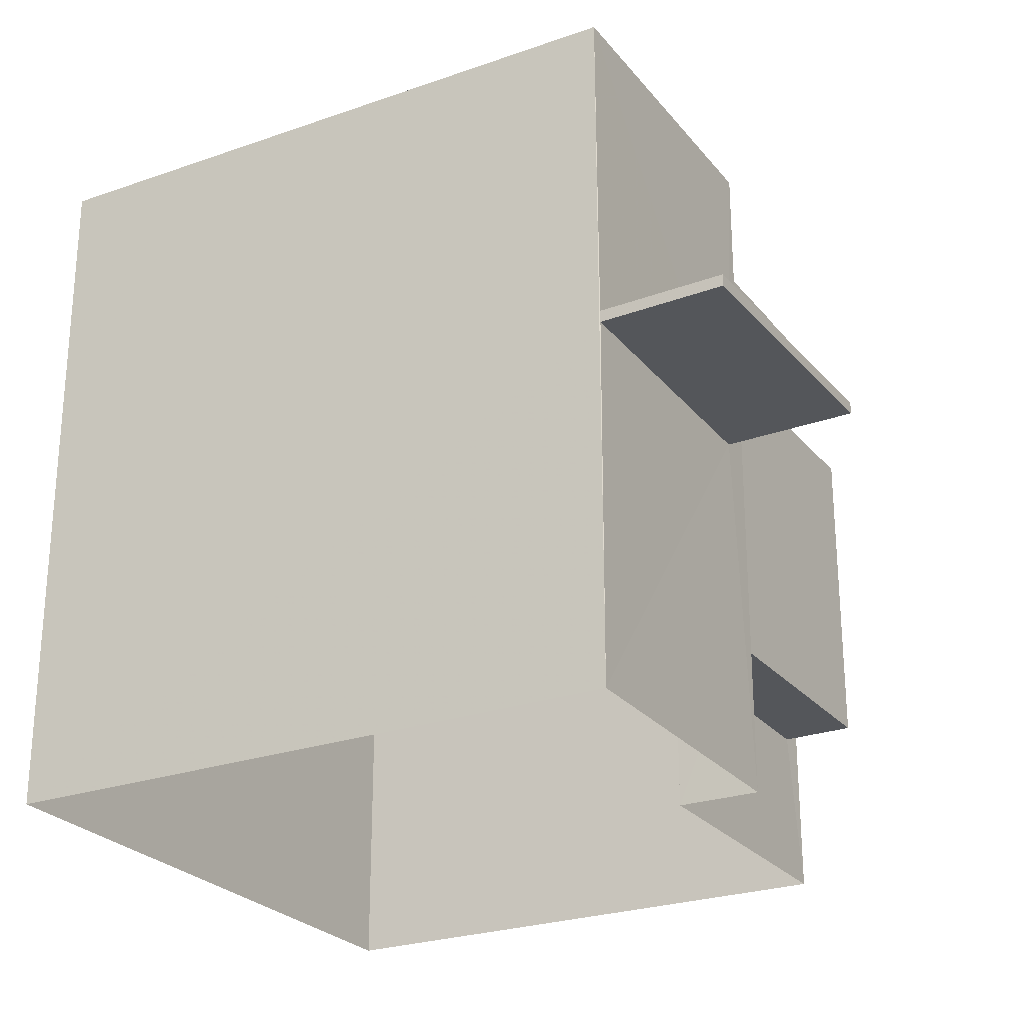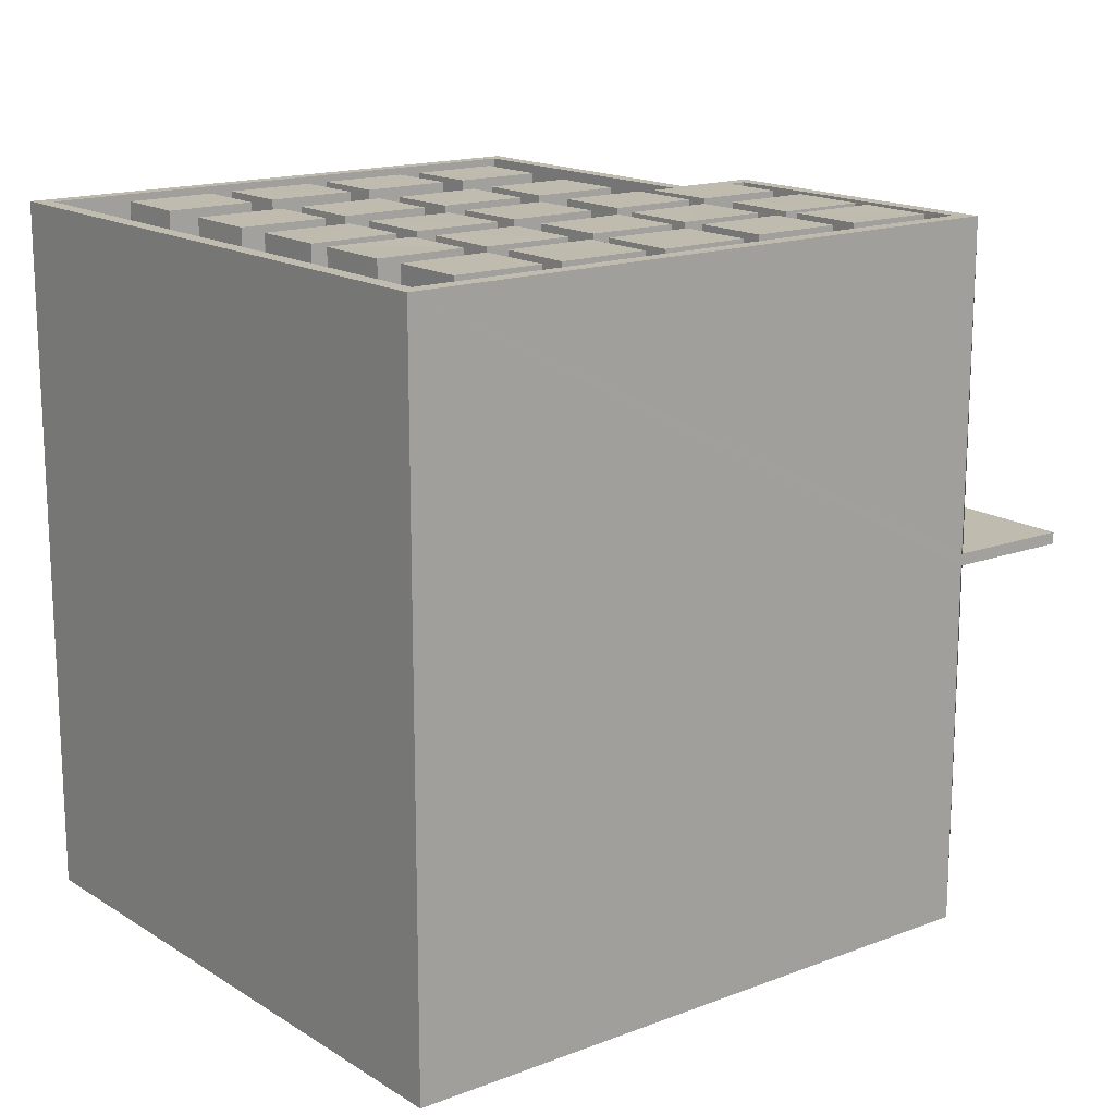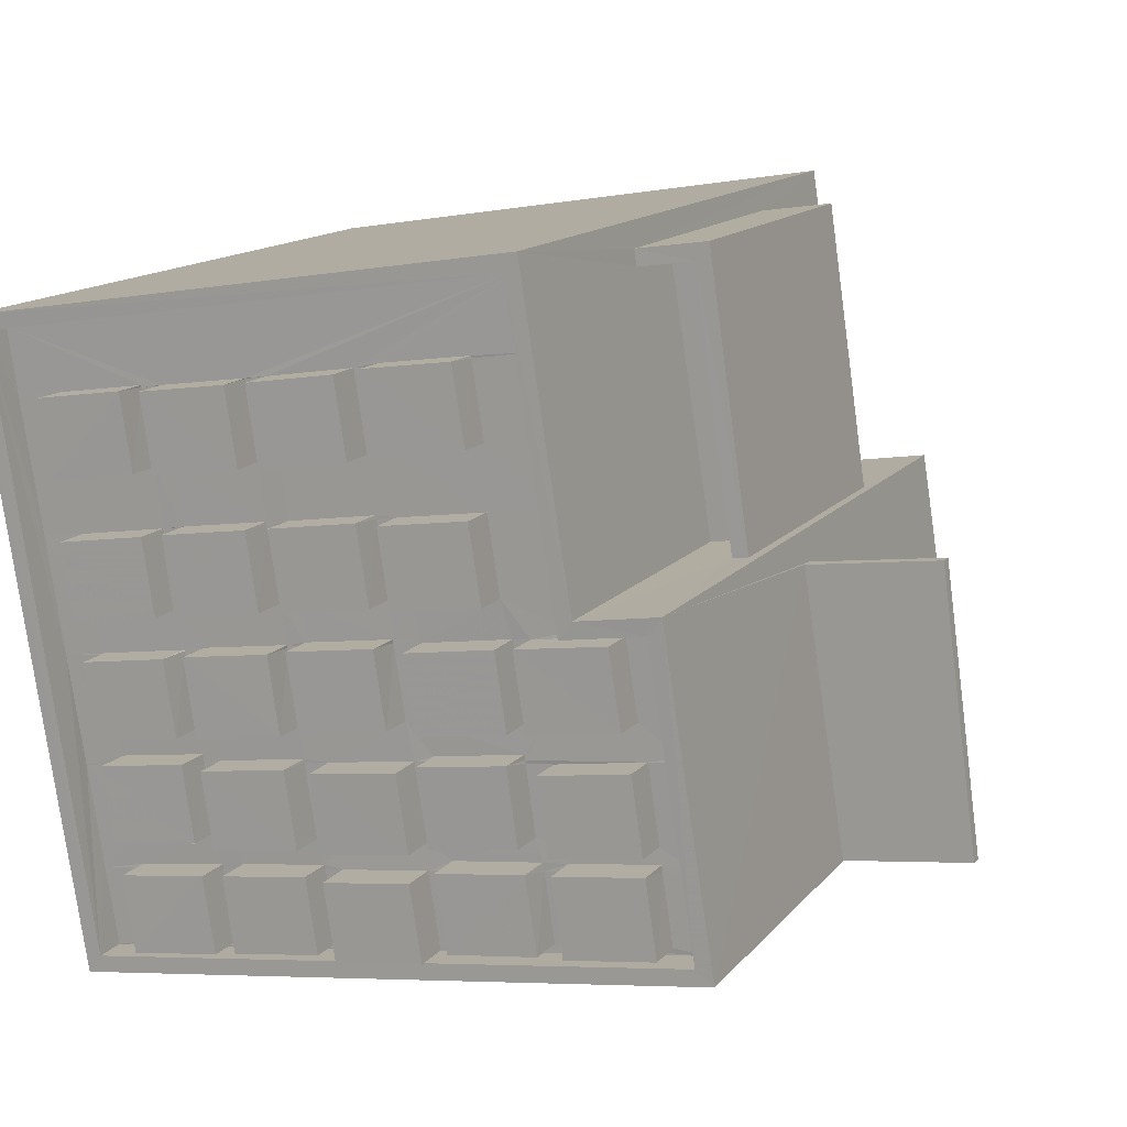
<metadata>
{"format":"obj","ext":"obj","renderer":"f3d","projection":"perspective","resolution":1024,"background":"white","views":[{"elev":-25.5,"azim":38.5,"up":"+Z"},{"elev":16.0,"azim":-29.2,"up":"+Z"},{"elev":14.4,"azim":25.2,"up":"+Y"}]}
</metadata>
<code>
v -8.877e+04 -1.001e+05 2.784
v -8.876e+04 -1.002e+05 2.784
v -8.876e+04 -1.002e+05 2.785
v -8.876e+04 -1.002e+05 2.785
v -8.876e+04 -1.001e+05 2.784
v -8.876e+04 -1.002e+05 2.784
v -8.876e+04 -1.001e+05 4.789
v -8.876e+04 -1.001e+05 4.789
v -8.876e+04 -1.002e+05 4.79
v -8.876e+04 -1.002e+05 4.79
v -8.876e+04 -1.002e+05 7.39
v -8.876e+04 -1.002e+05 7.39
v -8.875e+04 -1.002e+05 7.39
v -8.876e+04 -1.002e+05 7.39
v -8.876e+04 -1.001e+05 11.68
v -8.876e+04 -1.001e+05 11.68
v -8.876e+04 -1.001e+05 11.68
v -8.876e+04 -1.001e+05 11.68
v -8.876e+04 -1.002e+05 11.69
v -8.876e+04 -1.002e+05 11.69
v -8.876e+04 -1.002e+05 11.69
v -8.876e+04 -1.002e+05 11.69
v -8.876e+04 -1.002e+05 11.69
v -8.876e+04 -1.002e+05 11.69
v -8.876e+04 -1.002e+05 11.69
v -8.876e+04 -1.002e+05 11.69
v -8.876e+04 -1.002e+05 11.68
v -8.876e+04 -1.002e+05 11.68
v -8.876e+04 -1.001e+05 11.68
v -8.876e+04 -1.001e+05 11.68
v -8.876e+04 -1.002e+05 11.64
v -8.876e+04 -1.002e+05 11.64
v -8.876e+04 -1.002e+05 11.64
v -8.876e+04 -1.002e+05 11.64
v -8.876e+04 -1.001e+05 7.789
v -8.876e+04 -1.002e+05 7.79
v -8.876e+04 -1.001e+05 7.789
v -8.876e+04 -1.002e+05 7.79
v -8.876e+04 -1.002e+05 11.68
v -8.876e+04 -1.002e+05 11.68
v -8.876e+04 -1.002e+05 11.68
v -8.876e+04 -1.002e+05 11.69
v -8.876e+04 -1.002e+05 11.69
v -8.876e+04 -1.002e+05 11.69
v -8.876e+04 -1.002e+05 11.69
v -8.876e+04 -1.002e+05 11.69
v -8.876e+04 -1.002e+05 11.64
v -8.877e+04 -1.001e+05 11.64
v -8.876e+04 -1.001e+05 11.64
v -8.876e+04 -1.001e+05 11.64
v -8.876e+04 -1.002e+05 11.64
v -8.876e+04 -1.002e+05 11.64
v -8.876e+04 -1.002e+05 11.64
v -8.877e+04 -1.001e+05 11.64
v -8.876e+04 -1.002e+05 11.68
v -8.876e+04 -1.002e+05 11.69
v -8.876e+04 -1.002e+05 11.69
v -8.876e+04 -1.002e+05 11.68
v -8.876e+04 -1.002e+05 11.69
v -8.876e+04 -1.002e+05 11.69
v -8.876e+04 -1.002e+05 11.69
v -8.876e+04 -1.002e+05 11.69
v -8.876e+04 -1.002e+05 11.69
v -8.876e+04 -1.002e+05 11.69
v -8.876e+04 -1.002e+05 11.69
v -8.876e+04 -1.002e+05 11.69
v -8.876e+04 -1.002e+05 7.54
v -8.875e+04 -1.002e+05 7.54
v -8.876e+04 -1.002e+05 7.54
v -8.876e+04 -1.002e+05 7.54
v -8.876e+04 -1.002e+05 11.69
v -8.876e+04 -1.002e+05 11.69
v -8.876e+04 -1.002e+05 11.69
v -8.876e+04 -1.002e+05 11.69
v -8.876e+04 -1.002e+05 11.24
v -8.876e+04 -1.002e+05 11.24
v -8.876e+04 -1.002e+05 11.24
v -8.876e+04 -1.002e+05 11.24
v -8.876e+04 -1.002e+05 11.24
v -8.876e+04 -1.002e+05 11.24
v -8.876e+04 -1.002e+05 11.24
v -8.876e+04 -1.002e+05 11.24
v -8.876e+04 -1.002e+05 11.24
v -8.876e+04 -1.002e+05 11.24
v -8.876e+04 -1.002e+05 11.24
v -8.876e+04 -1.002e+05 11.24
v -8.876e+04 -1.002e+05 11.24
v -8.876e+04 -1.002e+05 11.24
v -8.876e+04 -1.002e+05 11.24
v -8.876e+04 -1.002e+05 11.24
v -8.876e+04 -1.002e+05 11.24
v -8.876e+04 -1.002e+05 11.24
v -8.876e+04 -1.002e+05 11.24
v -8.876e+04 -1.002e+05 11.24
v -8.876e+04 -1.002e+05 11.24
v -8.876e+04 -1.002e+05 11.24
v -8.876e+04 -1.002e+05 11.24
v -8.876e+04 -1.002e+05 11.24
v -8.876e+04 -1.002e+05 11.69
v -8.876e+04 -1.002e+05 11.69
v -8.876e+04 -1.002e+05 11.69
v -8.876e+04 -1.002e+05 11.69
v -8.876e+04 -1.002e+05 8.79
v -8.876e+04 -1.002e+05 8.79
v -8.876e+04 -1.001e+05 8.789
v -8.876e+04 -1.001e+05 8.789
v -8.876e+04 -1.001e+05 8.789
v -8.876e+04 -1.001e+05 8.789
v -8.876e+04 -1.001e+05 11.69
v -8.876e+04 -1.002e+05 11.69
v -8.876e+04 -1.002e+05 11.69
v -8.876e+04 -1.001e+05 11.69
v -8.876e+04 -1.002e+05 11.24
v -8.876e+04 -1.002e+05 11.24
v -8.876e+04 -1.002e+05 11.24
v -8.876e+04 -1.002e+05 11.24
v -8.876e+04 -1.002e+05 11.24
v -8.876e+04 -1.002e+05 11.24
v -8.876e+04 -1.002e+05 11.24
v -8.876e+04 -1.002e+05 11.24
v -8.876e+04 -1.002e+05 11.24
v -8.876e+04 -1.002e+05 11.24
v -8.876e+04 -1.002e+05 11.24
v -8.876e+04 -1.002e+05 11.24
v -8.876e+04 -1.002e+05 11.24
v -8.876e+04 -1.002e+05 11.24
v -8.876e+04 -1.002e+05 11.24
v -8.876e+04 -1.002e+05 11.24
v -8.876e+04 -1.002e+05 11.24
v -8.876e+04 -1.002e+05 11.24
v -8.876e+04 -1.002e+05 11.24
v -8.876e+04 -1.002e+05 11.24
v -8.876e+04 -1.002e+05 11.24
v -8.876e+04 -1.002e+05 11.24
v -8.876e+04 -1.002e+05 11.24
v -8.876e+04 -1.002e+05 11.24
v -8.876e+04 -1.002e+05 11.24
v -8.876e+04 -1.002e+05 11.24
v -8.876e+04 -1.002e+05 11.24
v -8.876e+04 -1.002e+05 11.24
v -8.876e+04 -1.002e+05 11.24
v -8.876e+04 -1.002e+05 11.24
v -8.876e+04 -1.001e+05 11.69
v -8.876e+04 -1.001e+05 11.69
v -8.876e+04 -1.001e+05 11.69
v -8.876e+04 -1.001e+05 11.69
v -8.876e+04 -1.002e+05 11.69
v -8.876e+04 -1.002e+05 11.69
v -8.876e+04 -1.002e+05 11.69
v -8.876e+04 -1.002e+05 11.69
v -8.876e+04 -1.001e+05 11.68
v -8.876e+04 -1.001e+05 11.68
v -8.876e+04 -1.001e+05 11.68
v -8.876e+04 -1.001e+05 11.68
v -8.876e+04 -1.002e+05 11.69
v -8.876e+04 -1.002e+05 11.69
v -8.876e+04 -1.002e+05 11.69
v -8.876e+04 -1.002e+05 11.69
v -8.876e+04 -1.002e+05 11.69
v -8.876e+04 -1.002e+05 11.69
v -8.876e+04 -1.002e+05 11.69
v -8.876e+04 -1.002e+05 11.69
v -8.876e+04 -1.001e+05 11.69
v -8.876e+04 -1.002e+05 11.69
v -8.876e+04 -1.001e+05 11.69
v -8.876e+04 -1.002e+05 11.69
v -8.876e+04 -1.002e+05 11.69
v -8.876e+04 -1.002e+05 11.69
v -8.876e+04 -1.002e+05 11.69
v -8.876e+04 -1.002e+05 11.69
v -8.876e+04 -1.002e+05 11.69
v -8.876e+04 -1.002e+05 11.69
v -8.876e+04 -1.002e+05 11.69
v -8.876e+04 -1.002e+05 11.69
v -8.876e+04 -1.002e+05 11.69
v -8.876e+04 -1.002e+05 11.69
v -8.876e+04 -1.002e+05 11.69
v -8.876e+04 -1.002e+05 11.68
v -8.876e+04 -1.002e+05 11.24
v -8.876e+04 -1.002e+05 11.24
v -8.876e+04 -1.002e+05 11.24
v -8.876e+04 -1.002e+05 11.24
v -8.876e+04 -1.002e+05 11.24
v -8.876e+04 -1.002e+05 11.24
v -8.876e+04 -1.002e+05 11.24
v -8.876e+04 -1.002e+05 11.24
v -8.876e+04 -1.002e+05 11.24
v -8.876e+04 -1.002e+05 11.24
v -8.876e+04 -1.002e+05 11.24
v -8.876e+04 -1.002e+05 11.24
v -8.876e+04 -1.002e+05 11.24
v -8.876e+04 -1.002e+05 11.24
v -8.876e+04 -1.002e+05 11.24
v -8.876e+04 -1.002e+05 11.24
v -8.876e+04 -1.002e+05 11.24
v -8.876e+04 -1.002e+05 11.24
v -8.876e+04 -1.002e+05 11.24
v -8.876e+04 -1.002e+05 11.24
v -8.876e+04 -1.002e+05 11.24
v -8.876e+04 -1.002e+05 11.24
v -8.876e+04 -1.002e+05 11.24
v -8.876e+04 -1.002e+05 11.24
v -8.876e+04 -1.002e+05 11.24
v -8.876e+04 -1.002e+05 11.24
v -8.876e+04 -1.002e+05 11.24
v -8.876e+04 -1.002e+05 11.24
v -8.876e+04 -1.002e+05 11.24
v -8.876e+04 -1.002e+05 11.24
v -8.876e+04 -1.001e+05 11.24
v -8.876e+04 -1.001e+05 11.24
v -8.876e+04 -1.001e+05 11.24
v -8.877e+04 -1.001e+05 11.24
v -8.876e+04 -1.001e+05 11.24
v -8.877e+04 -1.001e+05 11.24
v -8.876e+04 -1.001e+05 11.24
v -8.876e+04 -1.001e+05 11.24
v -8.876e+04 -1.001e+05 11.24
v -8.876e+04 -1.001e+05 11.24
v -8.876e+04 -1.001e+05 11.24
v -8.876e+04 -1.001e+05 11.24
v -8.876e+04 -1.001e+05 11.24
v -8.876e+04 -1.001e+05 11.24
v -8.876e+04 -1.001e+05 11.24
v -8.876e+04 -1.001e+05 11.24
v -8.876e+04 -1.001e+05 11.24
v -8.876e+04 -1.001e+05 11.24
v -8.876e+04 -1.001e+05 11.69
v -8.876e+04 -1.001e+05 11.69
v -8.876e+04 -1.001e+05 11.69
v -8.876e+04 -1.001e+05 11.69
v -8.876e+04 -1.001e+05 11.24
v -8.876e+04 -1.001e+05 11.24
v -8.876e+04 -1.001e+05 11.24
v -8.876e+04 -1.001e+05 11.24
v -8.876e+04 -1.001e+05 11.24
v -8.876e+04 -1.001e+05 11.24
v -8.876e+04 -1.001e+05 11.24
v -8.876e+04 -1.001e+05 11.24
v -8.876e+04 -1.001e+05 11.24
v -8.876e+04 -1.001e+05 11.24
v -8.876e+04 -1.001e+05 11.24
v -8.876e+04 -1.001e+05 11.24
v -8.876e+04 -1.001e+05 11.24
v -8.876e+04 -1.002e+05 11.24
v -8.876e+04 -1.001e+05 11.24
v -8.876e+04 -1.001e+05 11.24
v -8.876e+04 -1.001e+05 11.24
v -8.876e+04 -1.001e+05 11.24
v -8.876e+04 -1.001e+05 11.24
v -8.876e+04 -1.001e+05 11.24
v -8.876e+04 -1.001e+05 11.24
v -8.876e+04 -1.001e+05 11.24
v -8.876e+04 -1.002e+05 11.69
v -8.876e+04 -1.002e+05 11.69
v -8.876e+04 -1.001e+05 11.69
v -8.876e+04 -1.001e+05 11.69
v -8.876e+04 -1.002e+05 11.24
v -8.876e+04 -1.002e+05 11.24
v -8.876e+04 -1.002e+05 11.24
v -8.876e+04 -1.002e+05 11.24
v -8.876e+04 -1.002e+05 11.24
v -8.876e+04 -1.002e+05 11.24
v -8.876e+04 -1.002e+05 11.24
v -8.876e+04 -1.002e+05 11.24
v -8.876e+04 -1.002e+05 11.24
v -8.876e+04 -1.002e+05 11.24
v -8.876e+04 -1.002e+05 11.24
v -8.876e+04 -1.002e+05 11.24
v -8.876e+04 -1.002e+05 11.24
v -8.876e+04 -1.002e+05 11.24
v -8.876e+04 -1.002e+05 11.24
v -8.876e+04 -1.002e+05 11.24
v -8.876e+04 -1.002e+05 11.24
v -8.876e+04 -1.002e+05 7.54
v -8.876e+04 -1.002e+05 7.39
f 1 2 3
f 3 2 4
f 1 5 2
f 4 2 6
f 7 8 9
f 10 7 9
f 11 12 13
f 11 14 12
f 15 16 17
f 18 15 17
f 19 20 21
f 19 22 20
f 23 24 25
f 23 26 24
f 27 28 29
f 30 27 29
f 31 32 33
f 34 31 33
f 35 36 37
f 35 38 36
f 39 40 41
f 39 42 40
f 43 44 45
f 43 46 44
f 31 34 47
f 48 33 32
f 49 48 50
f 51 52 47
f 51 49 50
f 31 47 52
f 53 52 51
f 32 54 48
f 53 51 50
f 50 48 54
f 55 56 57
f 55 58 56
f 59 60 61
f 59 62 60
f 63 64 65
f 66 63 65
f 67 68 69
f 70 67 69
f 71 72 73
f 71 74 72
f 75 76 77
f 78 76 79
f 78 80 81
f 82 83 84
f 77 85 75
f 81 80 86
f 87 88 89
f 83 90 84
f 76 75 90
f 91 92 93
f 94 95 96
f 95 79 83
f 97 88 87
f 79 95 94
f 80 78 97
f 88 98 92
f 78 79 98
f 92 98 93
f 76 90 79
f 79 90 83
f 97 98 88
f 78 98 97
f 99 100 101
f 99 102 100
f 103 104 105
f 106 105 107
f 107 105 108
f 105 104 108
f 109 110 111
f 109 112 110
f 85 77 113
f 114 82 84
f 81 115 116
f 117 77 118
f 119 114 113
f 96 120 94
f 121 81 86
f 94 122 93
f 93 123 91
f 87 89 124
f 116 115 125
f 117 118 126
f 114 127 82
f 128 120 127
f 124 89 129
f 124 130 121
f 131 130 132
f 123 133 129
f 130 115 121
f 134 128 135
f 136 133 137
f 138 139 140
f 119 113 117
f 128 119 135
f 141 139 138
f 128 139 120
f 129 133 142
f 130 142 132
f 141 122 94
f 133 122 137
f 113 77 117
f 121 115 81
f 119 127 114
f 120 141 94
f 93 122 123
f 128 127 119
f 124 129 142
f 142 130 124
f 122 133 123
f 120 139 141
f 143 144 145
f 146 143 145
f 147 148 149
f 150 147 149
f 151 152 153
f 151 154 152
f 155 156 157
f 155 158 156
f 159 160 161
f 162 159 161
f 163 164 165
f 163 166 164
f 167 168 169
f 167 170 168
f 171 172 173
f 174 171 173
f 175 176 177
f 178 175 177
f 179 180 181
f 180 116 181
f 182 183 184
f 185 186 187
f 188 189 190
f 116 125 191
f 185 192 186
f 193 194 195
f 195 194 196
f 181 191 197
f 182 197 183
f 192 183 198
f 186 137 189
f 199 200 201
f 131 132 202
f 190 189 203
f 194 204 205
f 201 200 204
f 205 196 194
f 189 137 138
f 136 137 198
f 183 202 198
f 131 202 206
f 200 203 207
f 138 140 208
f 191 206 197
f 204 207 205
f 207 203 208
f 181 116 191
f 192 198 186
f 183 197 206
f 198 137 186
f 203 189 208
f 200 207 204
f 208 189 138
f 183 206 202
f 209 210 211
f 212 213 214
f 215 210 214
f 216 209 211
f 217 218 219
f 213 212 220
f 210 221 217
f 222 223 224
f 225 221 215
f 211 210 219
f 222 224 226
f 226 214 213
f 224 215 214
f 215 221 210
f 210 217 219
f 224 214 226
f 227 228 229
f 230 227 229
f 196 205 126
f 118 196 126
f 205 134 135
f 205 135 126
f 231 232 209
f 233 234 235
f 216 231 209
f 236 232 231
f 237 238 239
f 239 236 240
f 237 241 234
f 242 243 244
f 212 244 243
f 242 245 243
f 220 212 243
f 223 222 246
f 247 248 245
f 221 225 249
f 250 235 234
f 245 246 243
f 223 246 251
f 250 249 251
f 240 218 217
f 240 236 231
f 250 251 248
f 221 249 241
f 252 241 237
f 240 217 252
f 239 252 237
f 239 240 252
f 249 234 241
f 245 248 246
f 234 249 250
f 248 251 246
f 253 254 255
f 256 253 255
f 180 257 244
f 244 257 242
f 245 258 247
f 259 180 179
f 201 260 199
f 261 258 245
f 193 262 201
f 261 257 259
f 263 232 236
f 184 264 182
f 195 265 193
f 193 265 262
f 262 232 263
f 261 259 264
f 238 266 239
f 239 266 267
f 187 268 185
f 184 269 264
f 267 190 263
f 269 268 270
f 270 271 233
f 235 270 233
f 190 272 188
f 272 266 271
f 263 190 260
f 273 272 271
f 268 187 273
f 270 258 269
f 259 257 180
f 201 263 260
f 269 258 261
f 201 262 263
f 269 261 264
f 266 272 267
f 190 267 272
f 268 273 270
f 270 273 271
f 248 255 250
f 248 256 255
f 92 62 88
f 92 60 62
f 119 159 135
f 119 160 159
f 262 53 232
f 209 232 50
f 209 50 210
f 232 53 50
f 43 45 206
f 191 43 206
f 162 161 117
f 126 162 117
f 270 235 254
f 235 250 255
f 235 255 254
f 35 37 105
f 106 35 105
f 92 91 60
f 91 123 61
f 91 61 60
f 36 105 37
f 36 103 105
f 234 233 30
f 233 271 27
f 233 27 30
f 114 84 167
f 84 90 170
f 167 84 170
f 224 223 227
f 223 228 227
f 223 251 228
f 75 85 168
f 85 113 169
f 168 85 169
f 120 96 66
f 96 95 63
f 96 63 66
f 64 63 95
f 83 64 95
f 133 136 173
f 136 174 173
f 136 198 174
f 130 131 44
f 131 206 45
f 44 131 45
f 217 144 252
f 217 145 144
f 7 2 5
f 106 51 38
f 49 51 106
f 5 49 107
f 7 10 2
f 38 35 106
f 7 5 107
f 107 49 106
f 146 145 217
f 221 146 217
f 70 69 12
f 14 70 12
f 24 26 122
f 141 24 122
f 254 253 258
f 270 254 258
f 242 257 166
f 163 242 166
f 30 29 237
f 234 30 237
f 6 2 9
f 47 6 104
f 47 103 51
f 103 38 51
f 2 10 9
f 38 103 36
f 6 9 104
f 47 104 103
f 153 152 243
f 246 153 243
f 74 71 124
f 121 74 124
f 192 185 177
f 185 268 178
f 177 185 178
f 219 218 15
f 218 16 15
f 218 240 16
f 204 194 40
f 42 204 40
f 129 61 123
f 129 59 61
f 224 230 215
f 224 227 230
f 109 111 263
f 236 109 263
f 148 147 203
f 200 148 203
f 200 199 148
f 199 260 149
f 199 149 148
f 165 242 163
f 165 245 242
f 267 112 239
f 267 110 112
f 67 274 275
f 11 67 275
f 41 201 39
f 41 193 201
f 166 261 164
f 166 257 261
f 9 8 108
f 104 9 108
f 90 75 168
f 170 90 168
f 231 216 17
f 17 216 18
f 216 211 18
f 83 82 64
f 82 127 65
f 64 82 65
f 134 205 99
f 128 134 101
f 205 207 99
f 134 99 101
f 249 225 229
f 225 215 230
f 229 225 230
f 252 143 241
f 252 144 143
f 169 114 167
f 169 113 114
f 173 172 142
f 133 173 142
f 53 262 265
f 52 53 265
f 266 238 28
f 238 29 28
f 238 237 29
f 48 1 3
f 33 48 3
f 25 24 141
f 138 25 141
f 189 188 57
f 188 272 55
f 57 188 55
f 57 56 186
f 189 57 186
f 119 161 160
f 119 117 161
f 162 126 135
f 159 162 135
f 202 132 171
f 132 142 172
f 132 172 171
f 155 157 94
f 93 155 94
f 208 140 102
f 140 139 100
f 140 100 102
f 219 18 211
f 219 15 18
f 197 20 181
f 197 21 20
f 248 247 256
f 247 258 253
f 256 247 253
f 246 222 153
f 222 226 151
f 222 151 153
f 137 25 138
f 137 23 25
f 175 178 268
f 269 175 268
f 94 156 79
f 94 157 156
f 229 228 251
f 249 229 251
f 111 110 267
f 263 111 267
f 273 55 272
f 273 58 55
f 204 39 201
f 204 42 39
f 129 89 59
f 89 88 62
f 89 62 59
f 214 54 212
f 212 54 244
f 244 54 180
f 180 54 32
f 116 180 32
f 81 32 78
f 81 116 32
f 17 16 240
f 231 17 240
f 192 176 183
f 192 177 176
f 158 155 93
f 98 158 93
f 245 165 164
f 261 245 164
f 121 86 74
f 86 80 72
f 86 72 74
f 197 182 21
f 182 264 19
f 21 182 19
f 193 40 194
f 193 41 40
f 154 151 226
f 213 154 226
f 28 27 271
f 266 28 271
f 150 149 260
f 190 150 260
f 7 108 8
f 7 107 108
f 156 158 98
f 79 156 98
f 273 187 58
f 187 186 56
f 187 56 58
f 26 23 137
f 122 26 137
f 101 100 139
f 128 101 139
f 259 19 264
f 259 22 19
f 147 150 190
f 203 147 190
f 50 214 210
f 50 54 214
f 3 275 33
f 34 33 274
f 4 275 3
f 33 275 274
f 130 46 115
f 130 44 46
f 143 146 221
f 241 143 221
f 76 31 77
f 77 31 118
f 196 118 52
f 118 31 52
f 195 196 52
f 195 52 265
f 1 49 5
f 1 48 49
f 97 87 73
f 87 124 71
f 73 87 71
f 12 68 13
f 12 69 68
f 66 65 127
f 120 66 127
f 213 220 154
f 220 243 152
f 154 220 152
f 191 125 43
f 125 115 46
f 125 46 43
f 171 174 198
f 202 171 198
f 31 76 78
f 32 31 78
f 67 13 68
f 67 11 13
f 259 179 22
f 179 181 20
f 179 20 22
f 73 72 80
f 97 73 80
f 239 109 236
f 239 112 109
f 102 99 207
f 208 102 207
f 269 184 175
f 184 183 176
f 184 176 175
f 34 274 67
f 34 70 47
f 275 4 11
f 47 14 6
f 14 4 6
f 34 67 70
f 11 4 14
f 70 14 47

</code>
